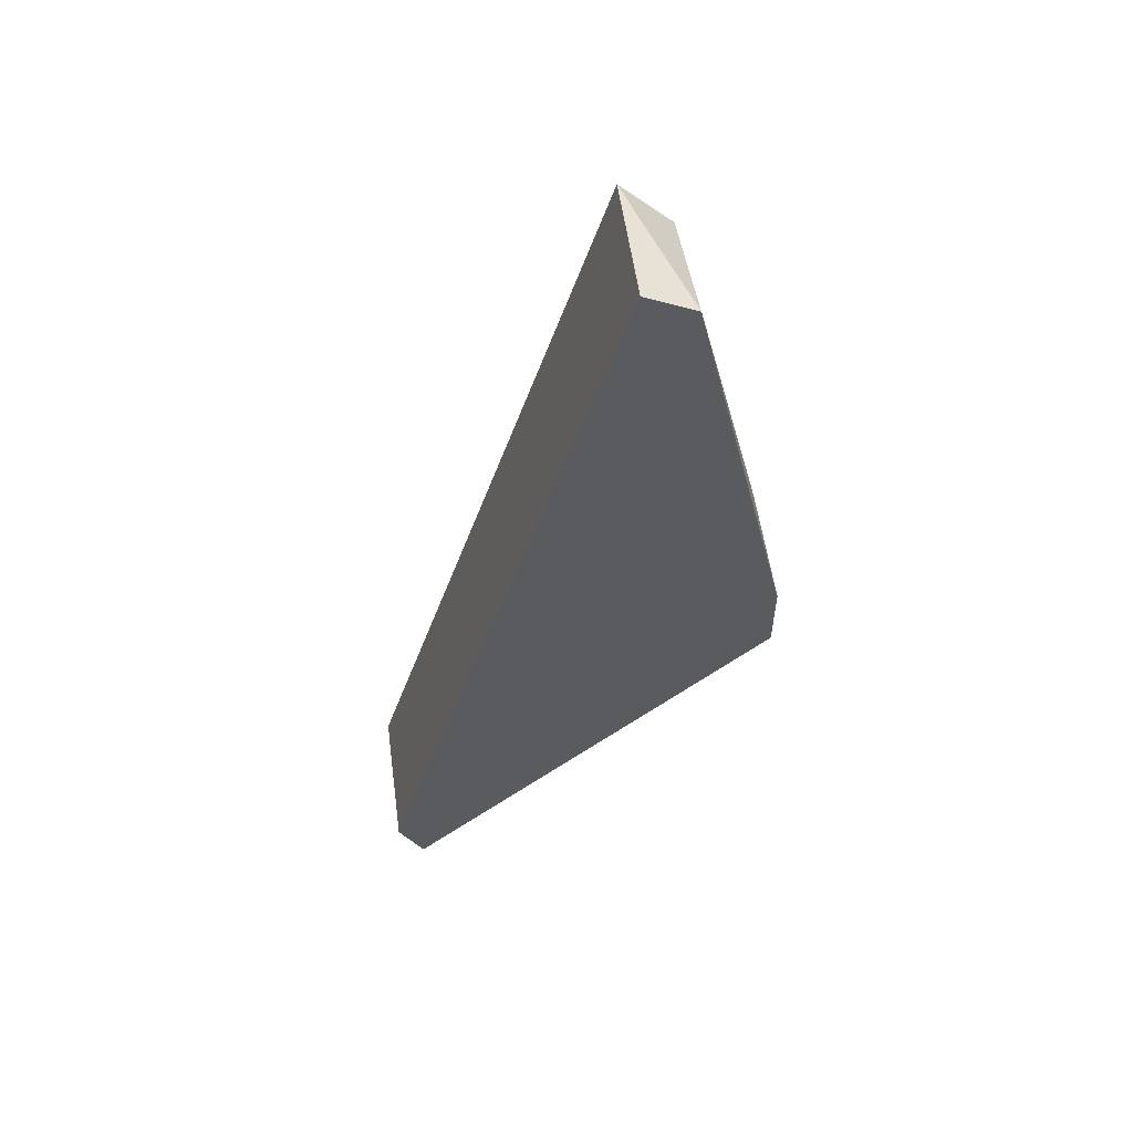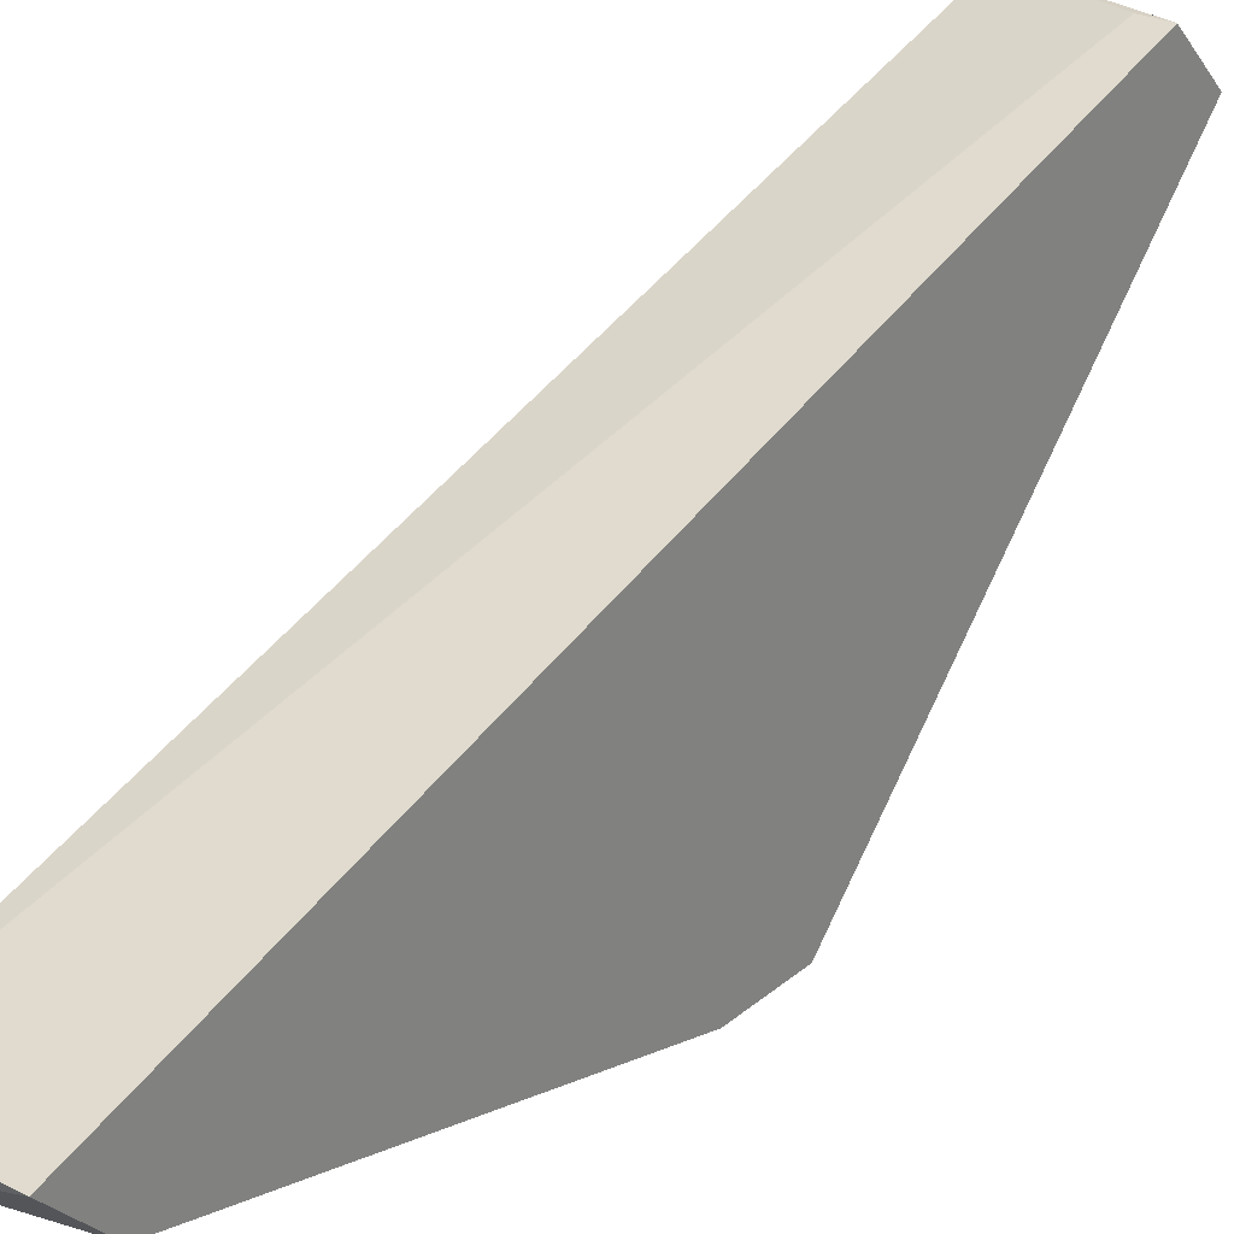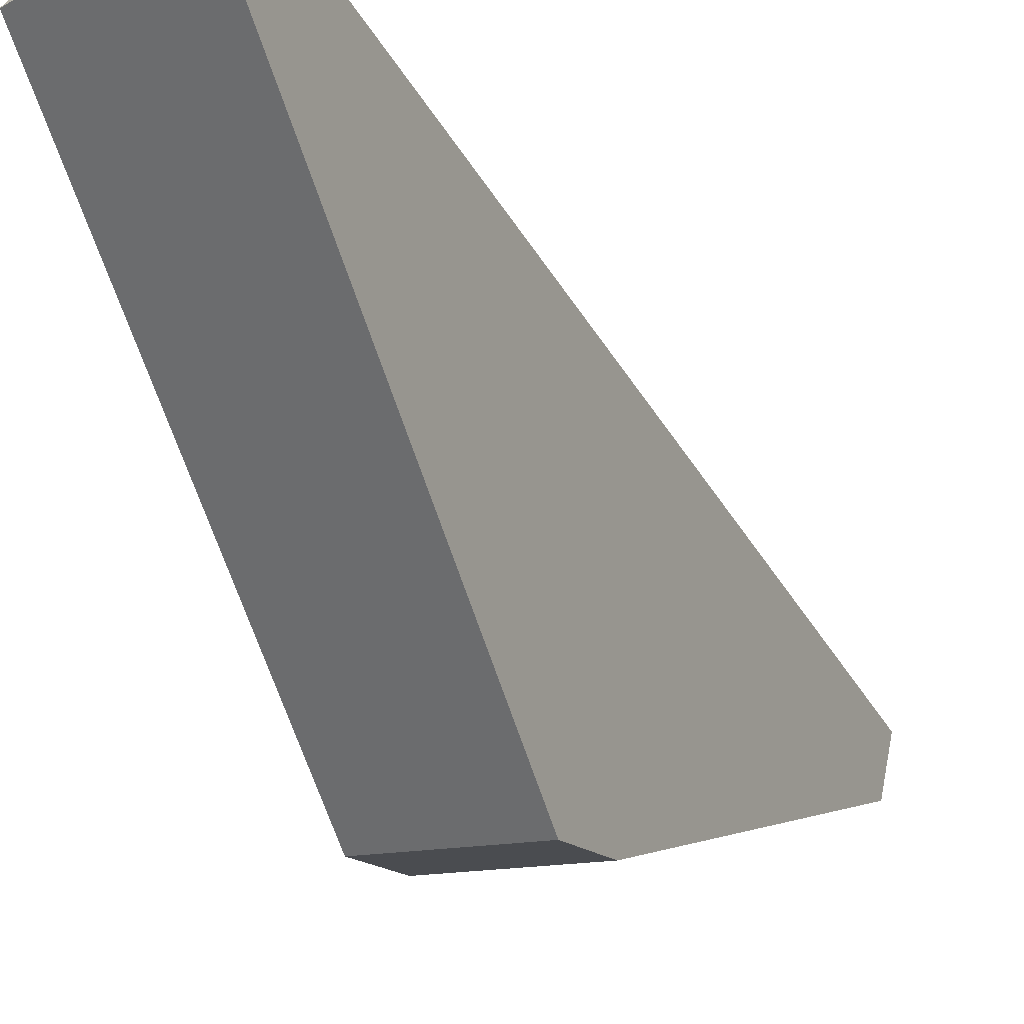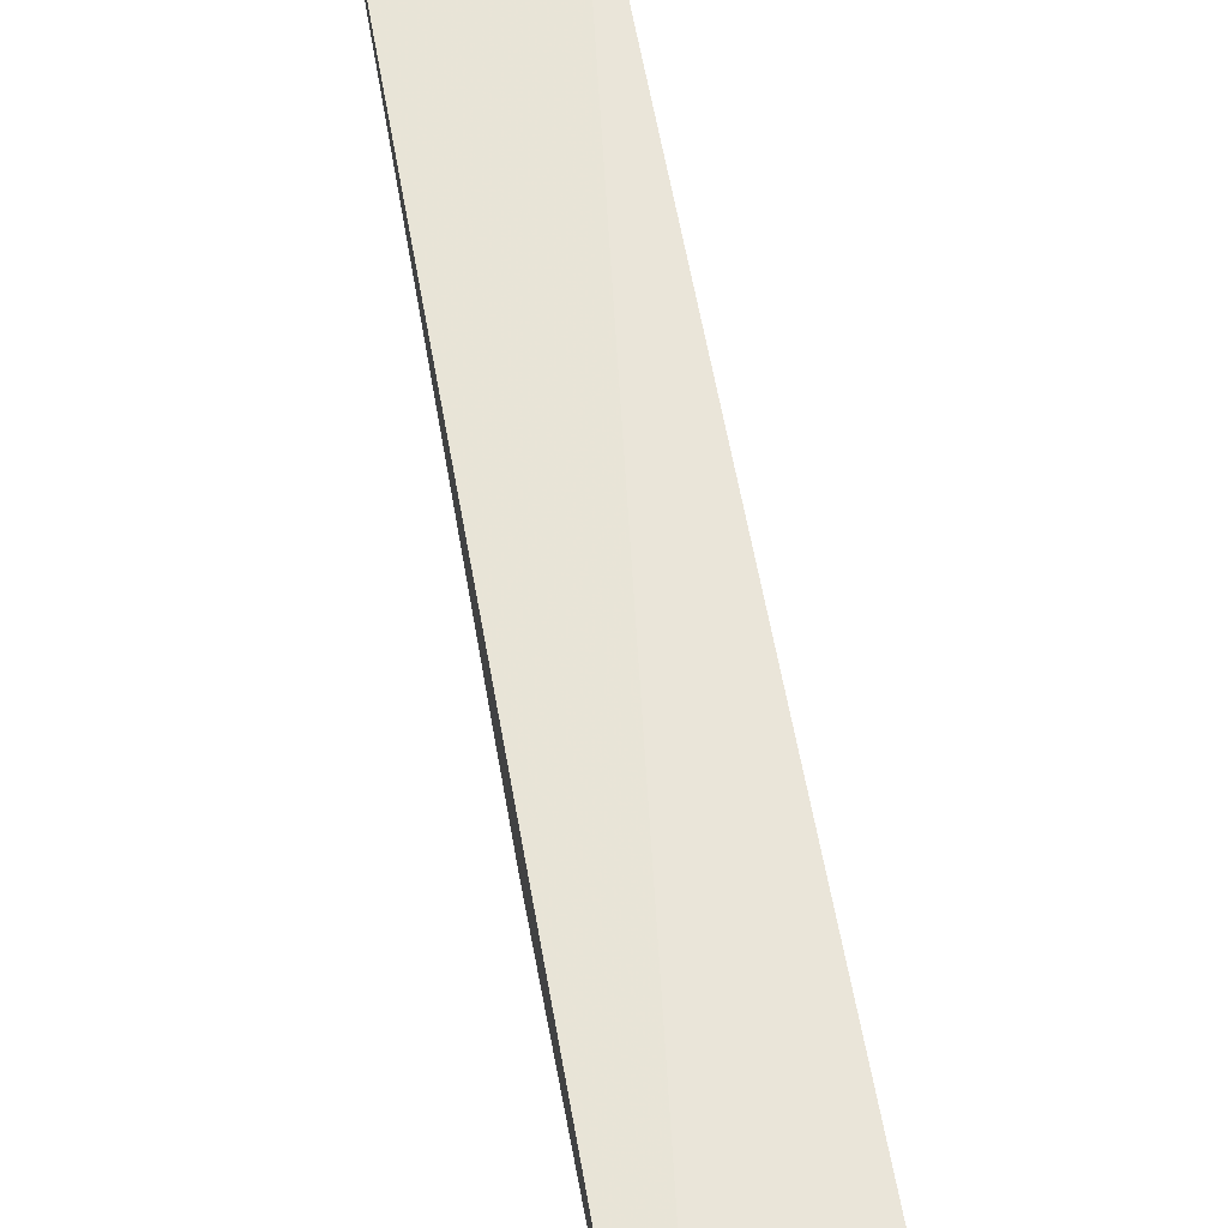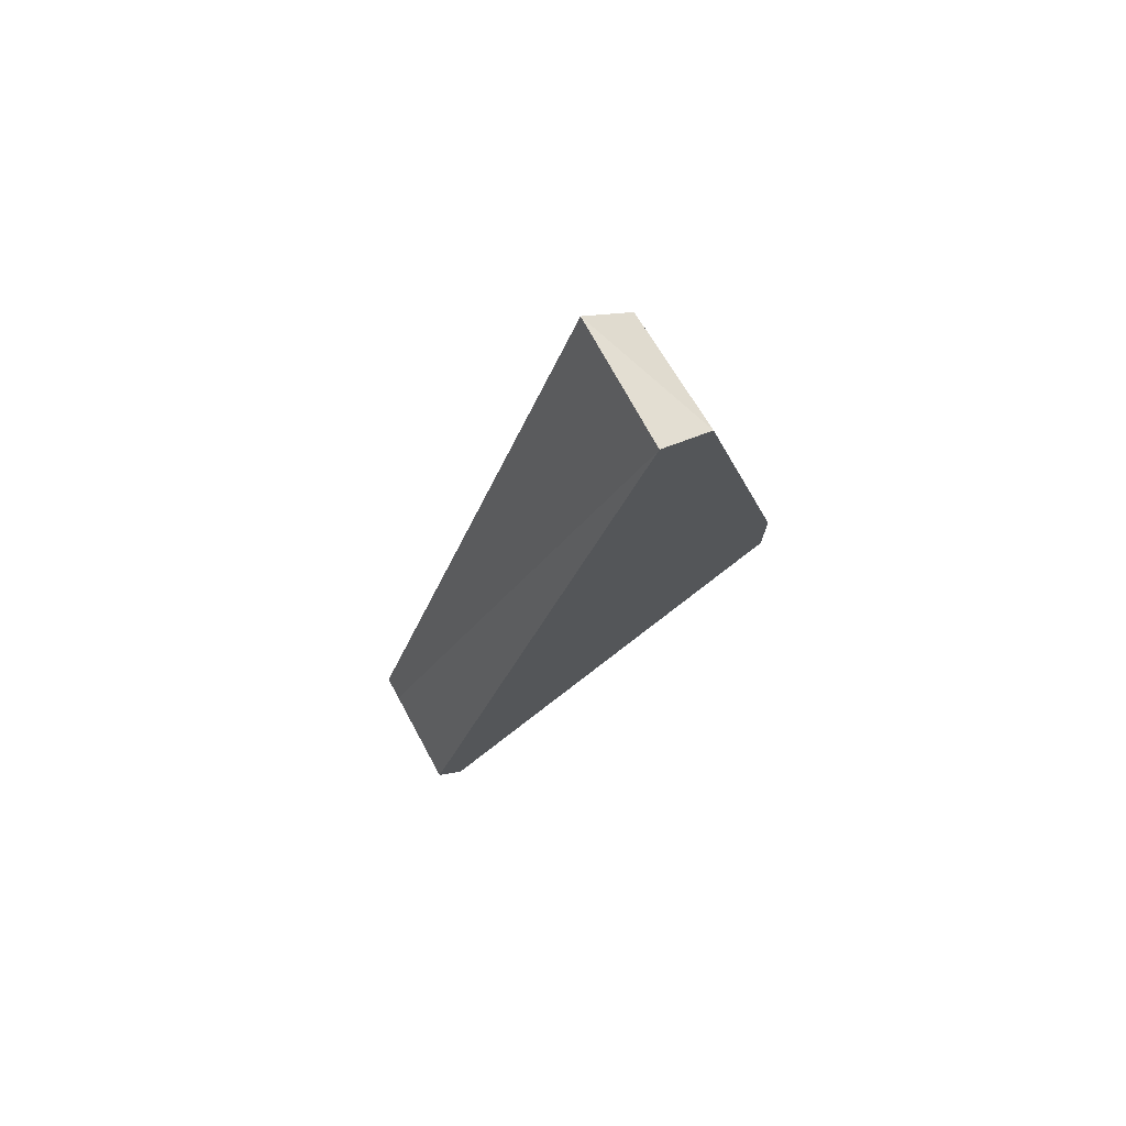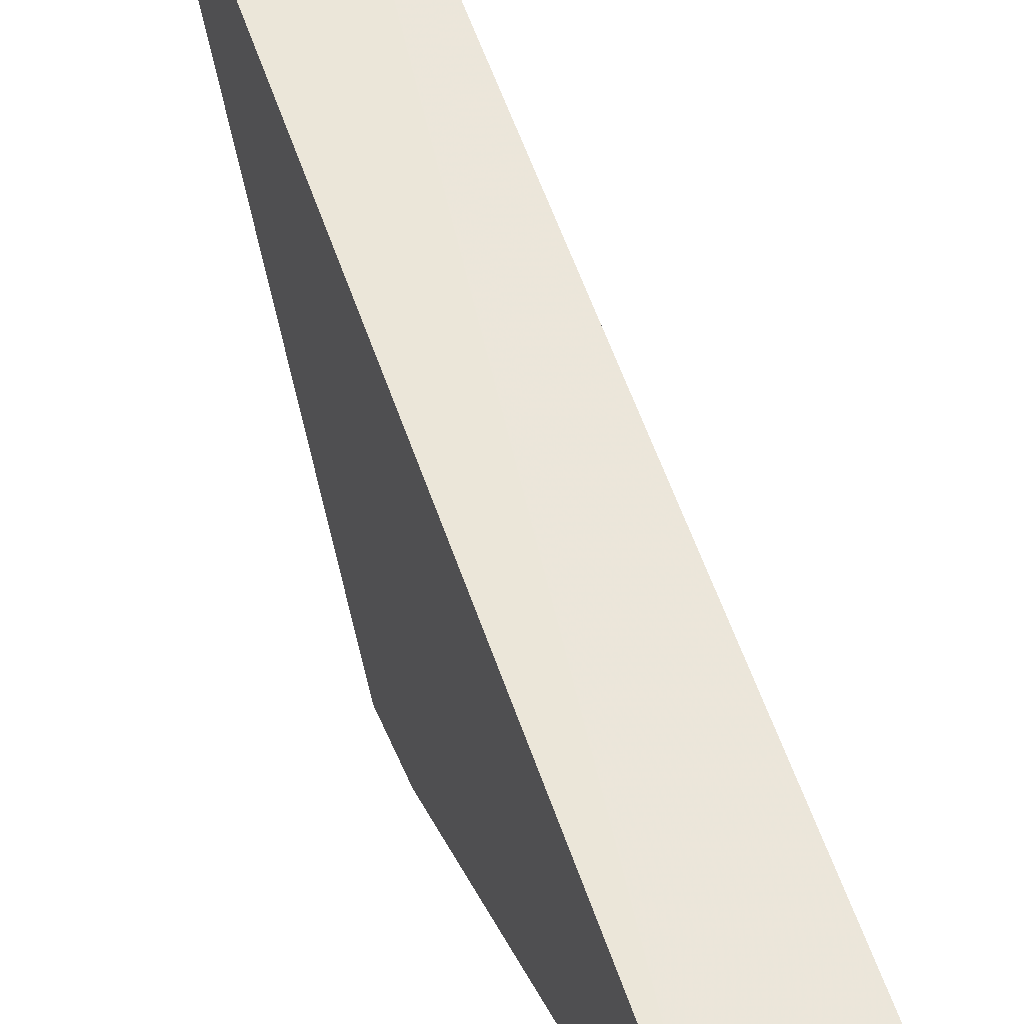
<metadata>
{"format":"obj","ext":"obj","renderer":"f3d","projection":"perspective","resolution":1024,"background":"white","views":[{"elev":55.2,"azim":82.4,"up":"+Y"},{"elev":26.7,"azim":-142.4,"up":"+Z"},{"elev":-14.8,"azim":25.6,"up":"+Z"},{"elev":75.5,"azim":-10.3,"up":"+Z"},{"elev":75.0,"azim":61.2,"up":"+Y"},{"elev":41.7,"azim":160.0,"up":"+Z"}]}
</metadata>
<code>
v -0.5477 -0.01391 -0.1601
v -0.5553 -0.04233 -0.1297
v -0.5572 -0.04233 -0.1297
v -0.5477 0.0202 -0.1487
v -0.5572 0.0164 -0.1525
v -0.5572 -0.0196 -0.1601
v -0.5477 -0.04802 -0.1316
v -0.5572 0.0202 -0.1487
v -0.5572 -0.04612 -0.1335
v -0.5477 -0.0196 -0.1601
v -0.5477 -0.04423 -0.1297
v -0.5477 0.0183 -0.1525
v -0.5572 -0.01391 -0.1601
f 5 12 13
f 3 2 4
f 3 5 6
f 1 4 7
f 3 4 8
f 5 3 8
f 3 6 9
f 7 3 9
f 7 9 10
f 6 1 10
f 1 7 10
f 9 6 10
f 2 3 11
f 4 2 11
f 3 7 11
f 7 4 11
f 4 1 12
f 8 4 12
f 5 8 12
f 6 5 13
f 1 6 13
f 12 1 13

</code>
